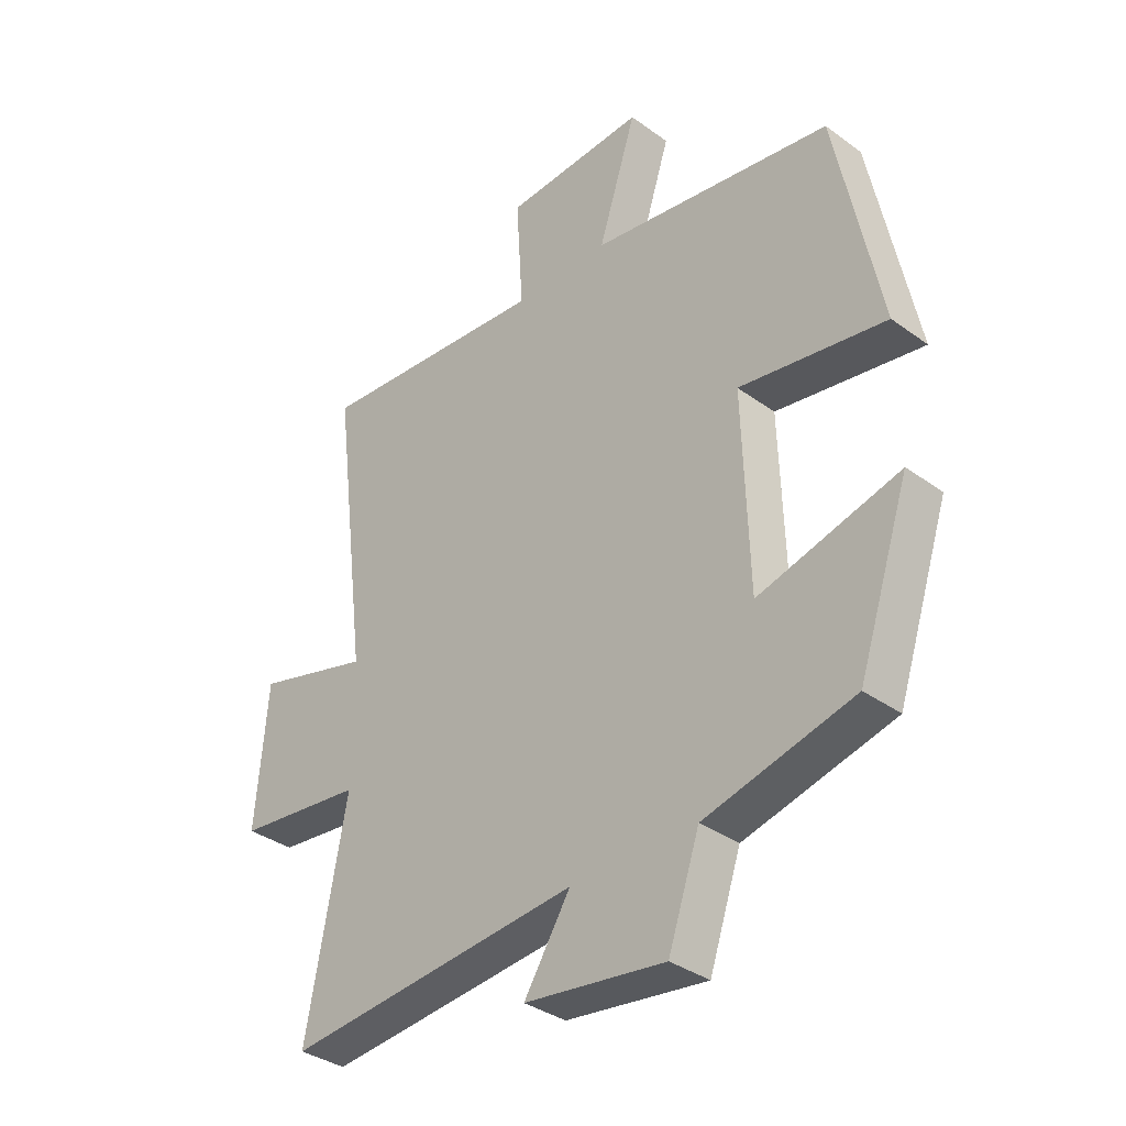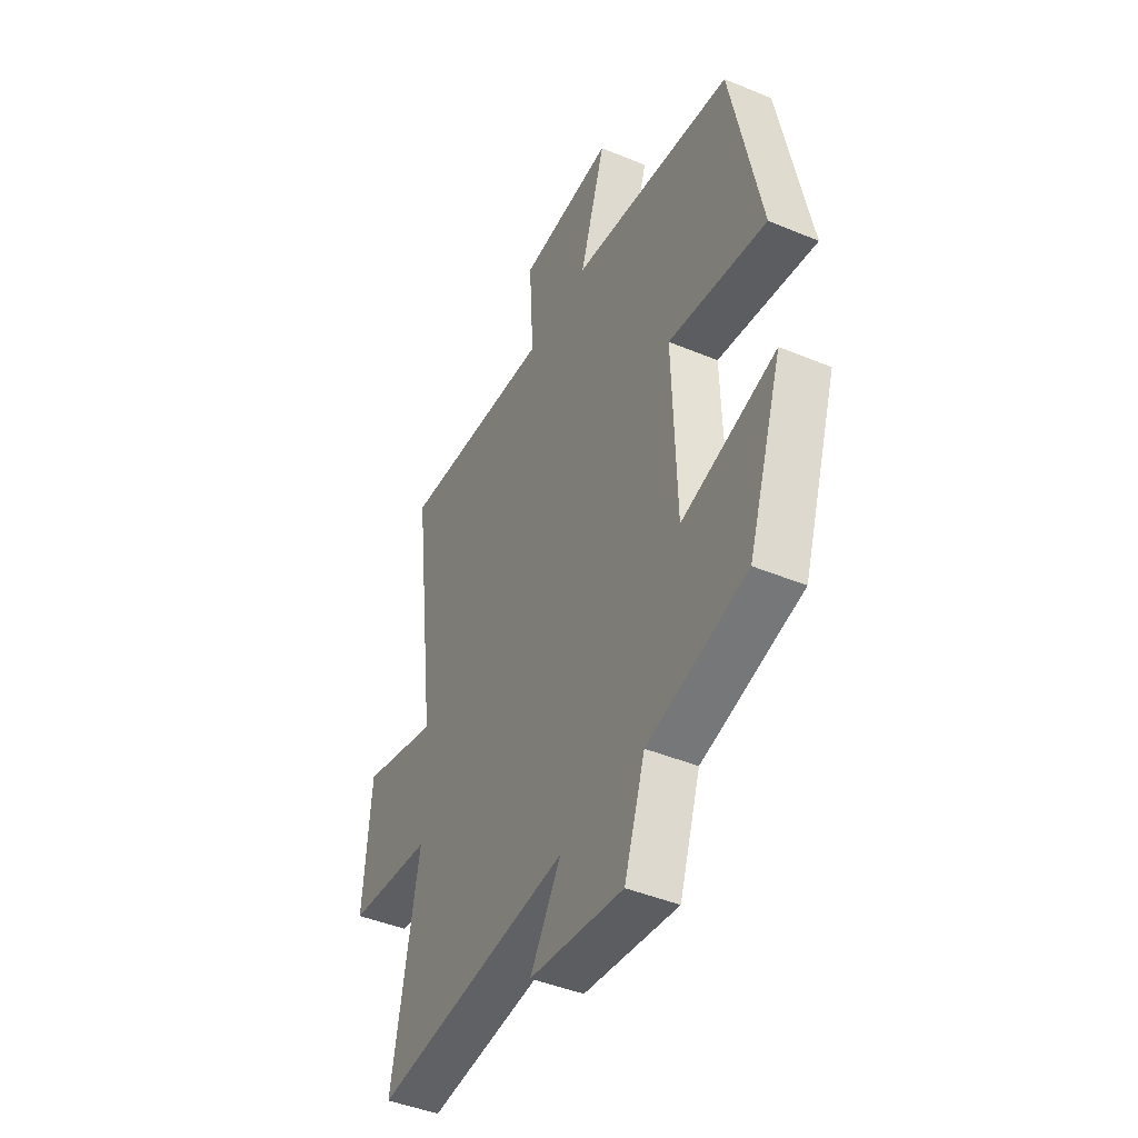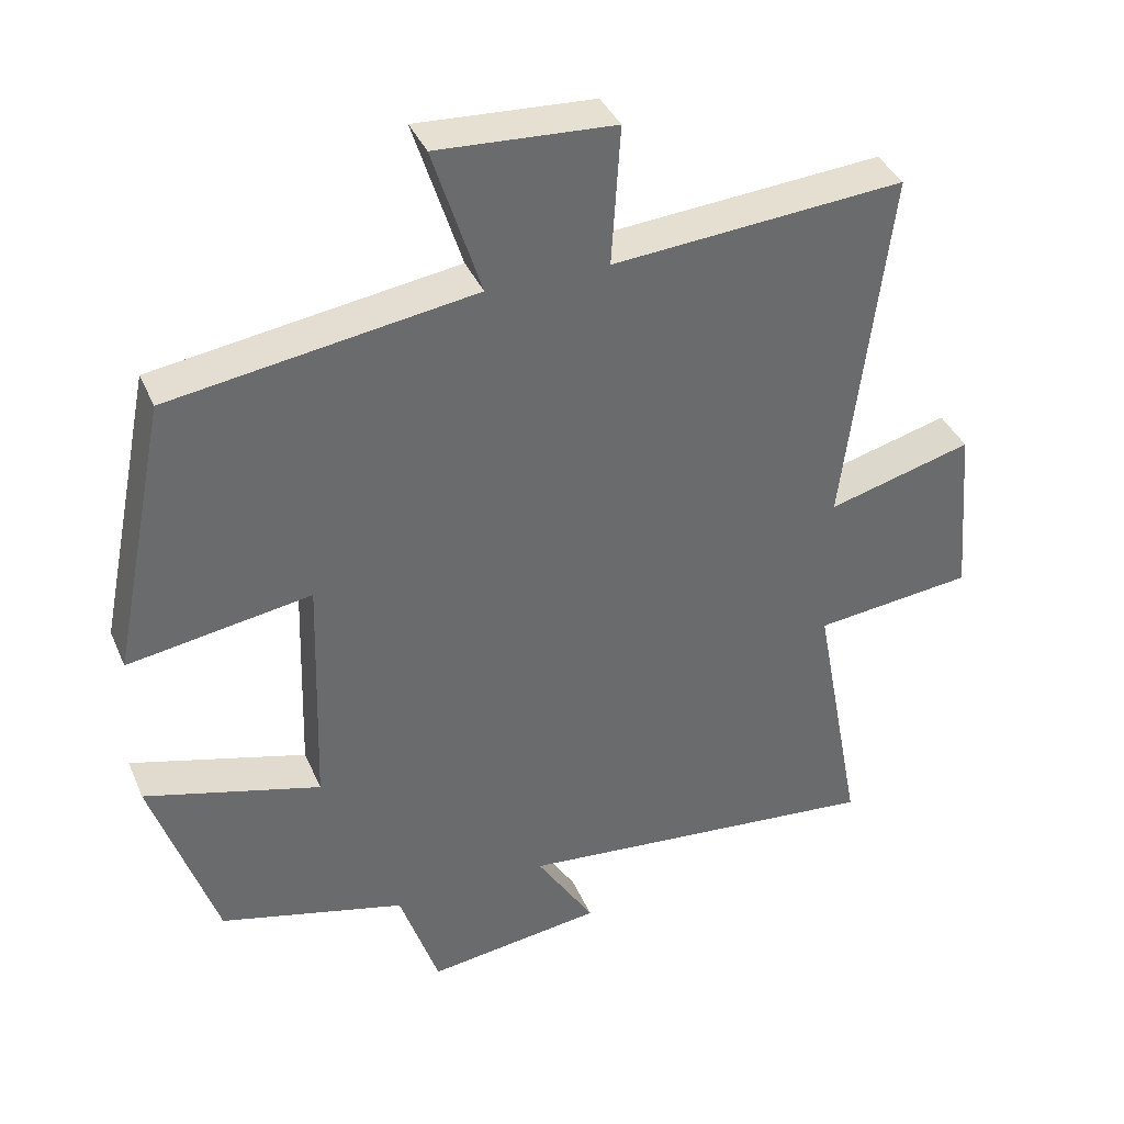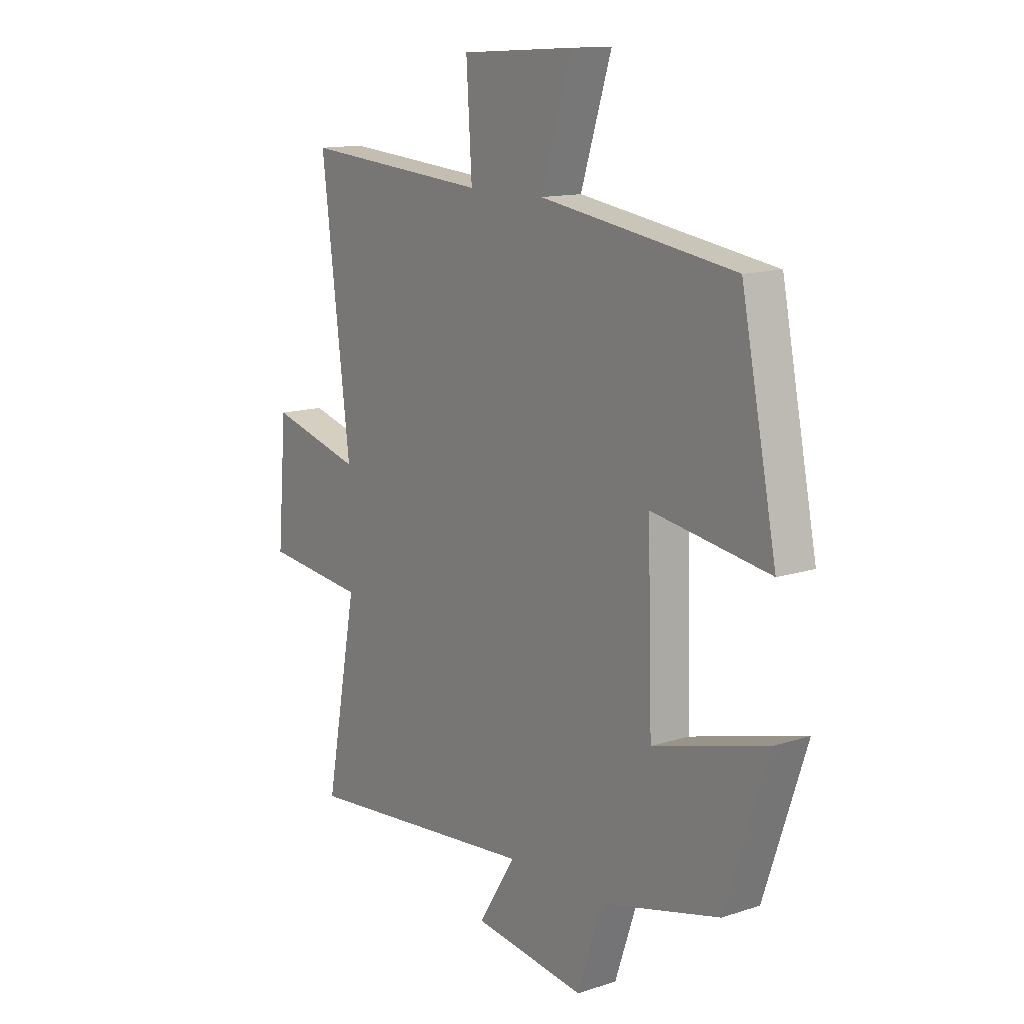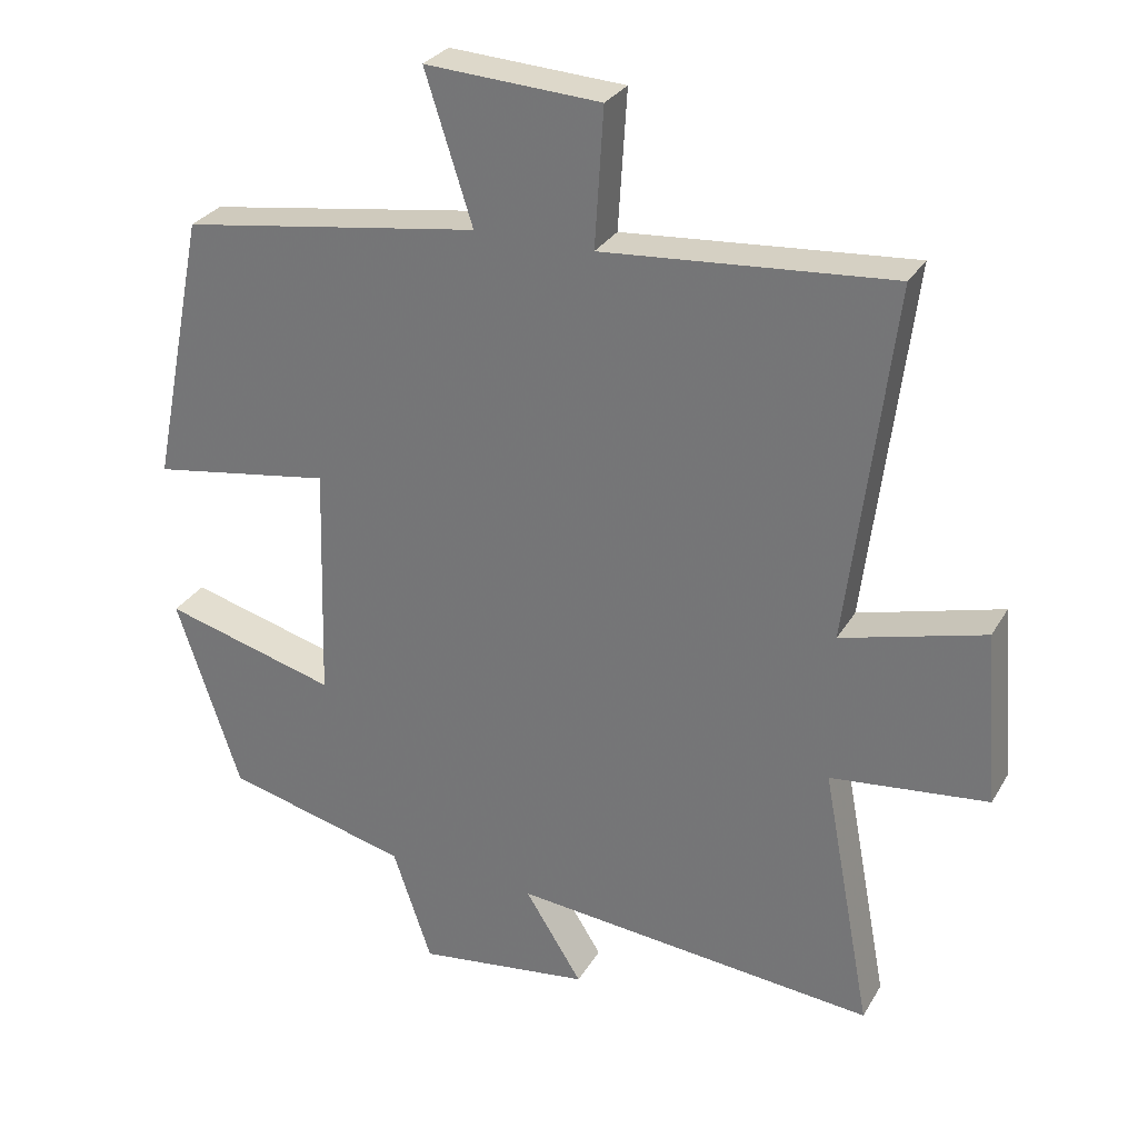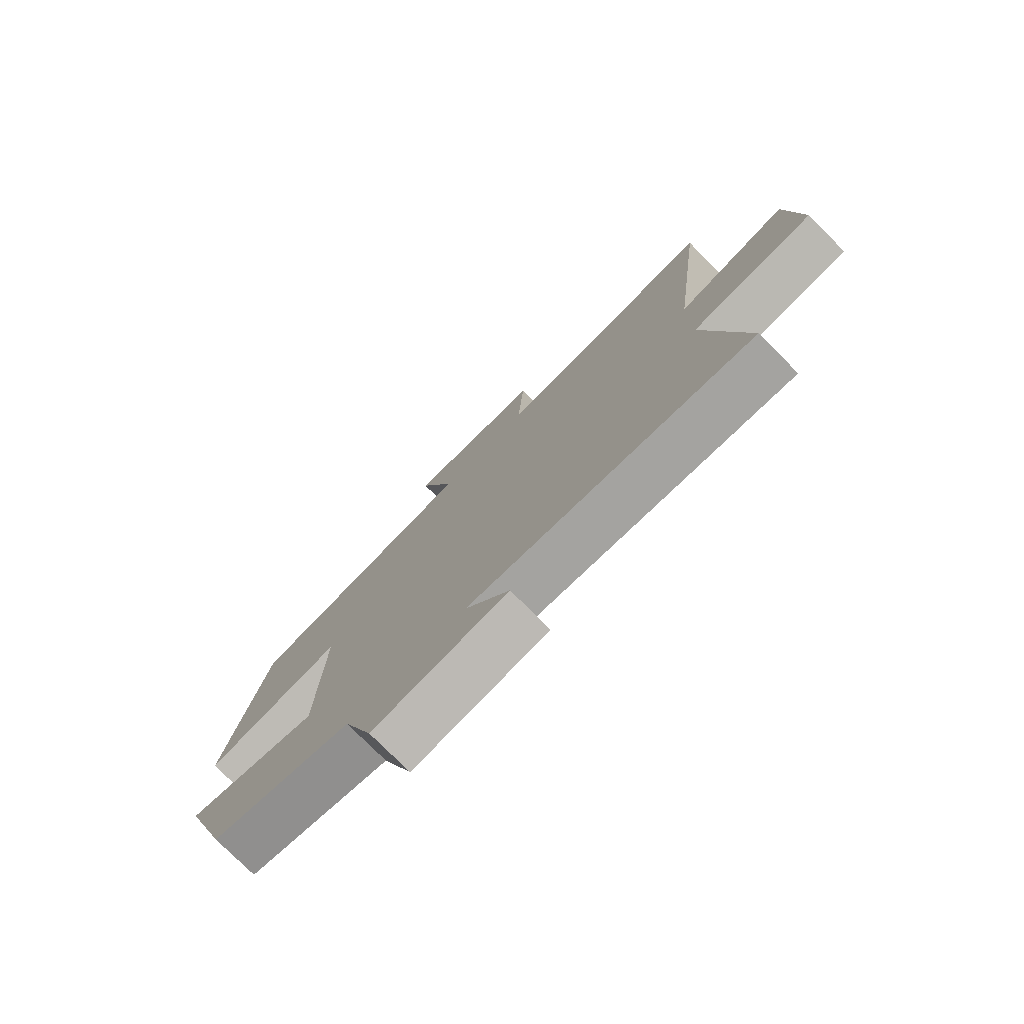
<metadata>
{"format":"obj","ext":"obj","renderer":"f3d","projection":"perspective","resolution":1024,"background":"white","views":[{"elev":-35.3,"azim":46.1,"up":"+Z"},{"elev":-43.8,"azim":63.9,"up":"+Z"},{"elev":38.0,"azim":158.4,"up":"+Z"},{"elev":13.2,"azim":53.4,"up":"+Z"},{"elev":29.1,"azim":-155.0,"up":"+Z"},{"elev":-77.5,"azim":-135.0,"up":"+Z"}]}
</metadata>
<code>
v 0.424 0.07 0.437
v 0.5 0.07 0.058
v 0.248 0.07 0.098
v 0.258 0.07 -0.234
v 0.5 0.07 -0.168
v 0.411 0.07 -0.435
v 0.155 0.07 -0.5
v 0.101 0.07 -0.659
v -0.141 0.07 -0.627
v -0.061 0.07 -0.5
v -0.569 0.07 -0.548
v -0.5 0.07 -0.179
v -0.719 0.07 -0.155
v -0.699 0.07 0.087
v -0.5 0.07 0.033
v -0.562 0.07 0.532
v -0.16 0.07 0.5
v -0.172 0.07 0.692
v 0.072 0.07 0.706
v 0.006 0.07 0.5
v 0.424 0 0.437
v 0.5 0 0.058
v 0.248 0 0.098
v 0.258 0 -0.234
v 0.5 0 -0.168
v 0.411 0 -0.435
v 0.155 0 -0.5
v 0.101 0 -0.659
v -0.141 0 -0.627
v -0.061 0 -0.5
v -0.569 0 -0.548
v -0.5 0 -0.179
v -0.719 0 -0.155
v -0.699 0 0.087
v -0.5 0 0.033
v -0.562 0 0.532
v -0.16 0 0.5
v -0.172 0 0.692
v 0.072 0 0.706
v 0.006 0 0.5
f 17 18 19 20
f 17 20 1 2
f 15 16 17
f 12 13 14 15
f 12 15 17
f 10 11 12 17
f 7 8 9 10
f 4 5 6 7
f 3 4 7 10
f 17 2 3
f 3 10 17
f 40 39 38 37
f 22 21 40 37
f 37 36 35
f 35 34 33 32
f 37 35 32
f 37 32 31 30
f 30 29 28 27
f 27 26 25 24
f 30 27 24 23
f 23 22 37
f 37 30 23
f 1 21 22 2
f 2 22 23 3
f 3 23 24 4
f 4 24 25 5
f 5 25 26 6
f 6 26 27 7
f 7 27 28 8
f 8 28 29 9
f 9 29 30 10
f 10 30 31 11
f 11 31 32 12
f 12 32 33 13
f 13 33 34 14
f 14 34 35 15
f 15 35 36 16
f 16 36 37 17
f 17 37 38 18
f 18 38 39 19
f 19 39 40 20
f 20 40 21 1

</code>
